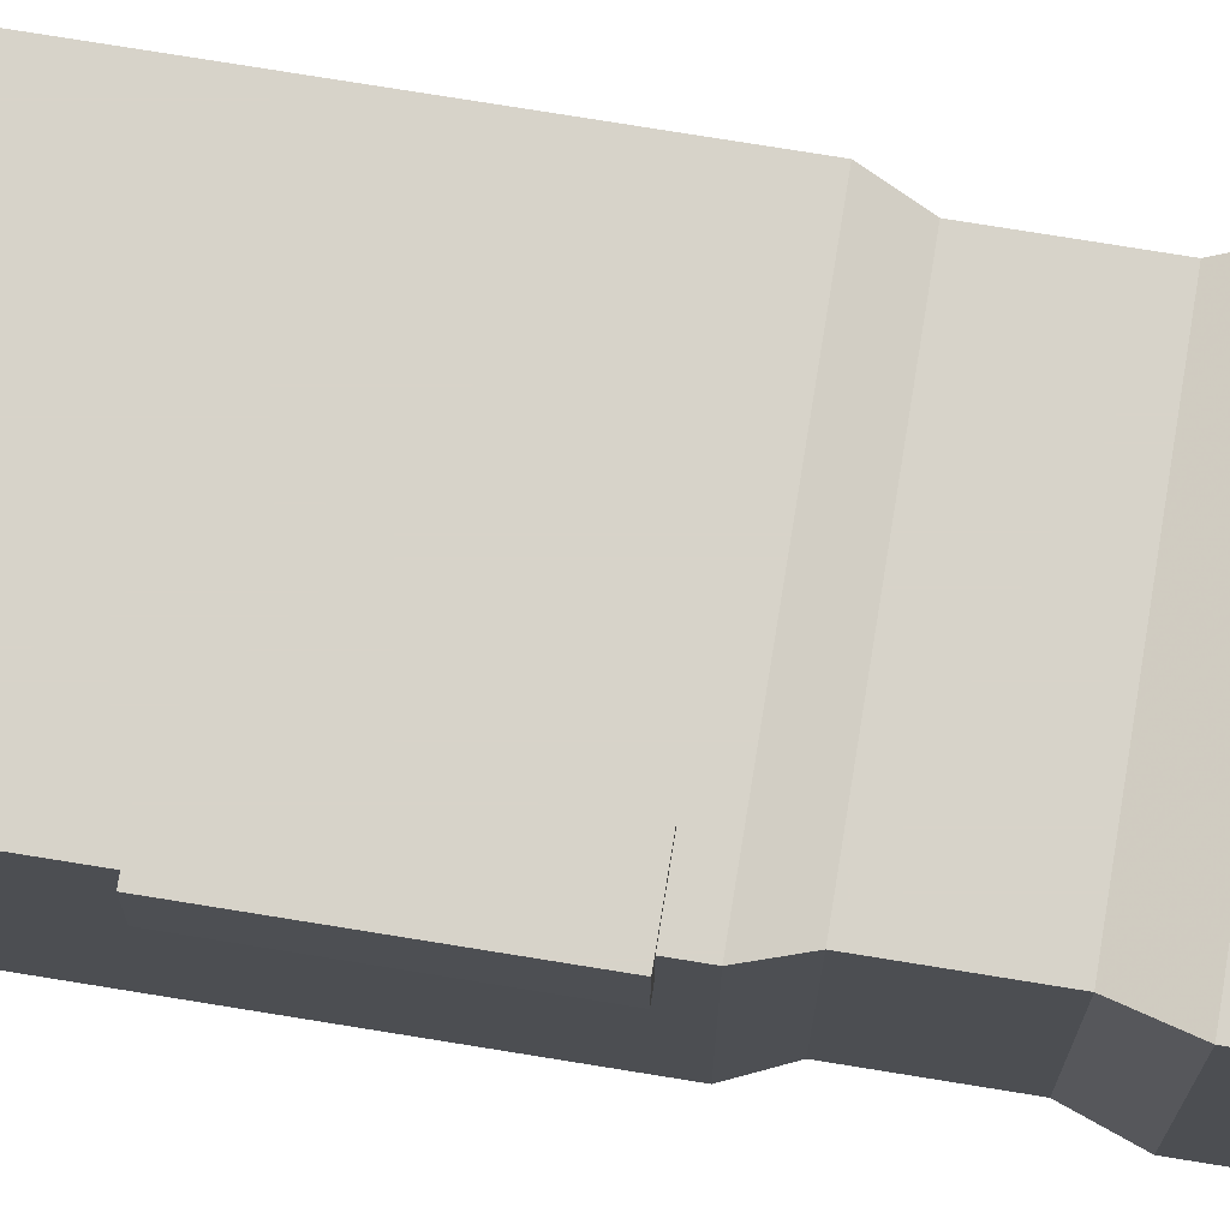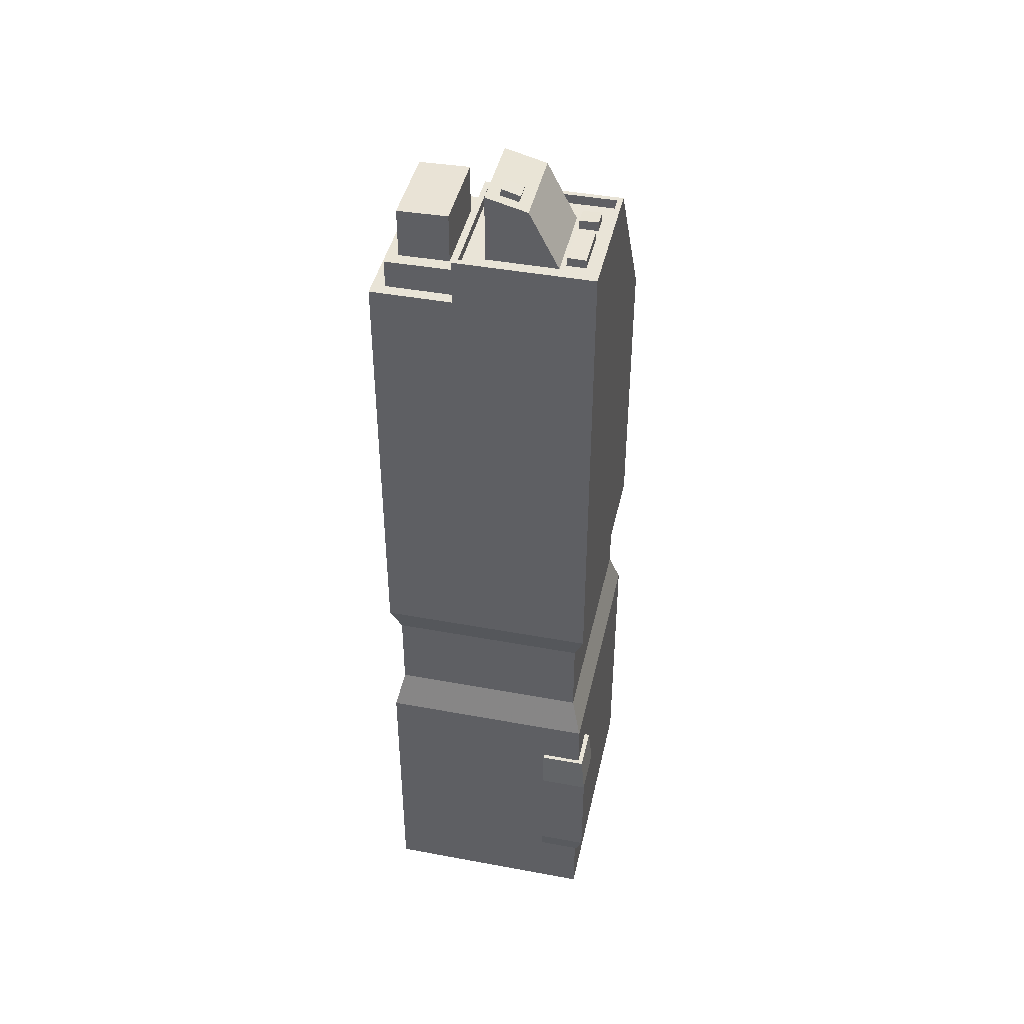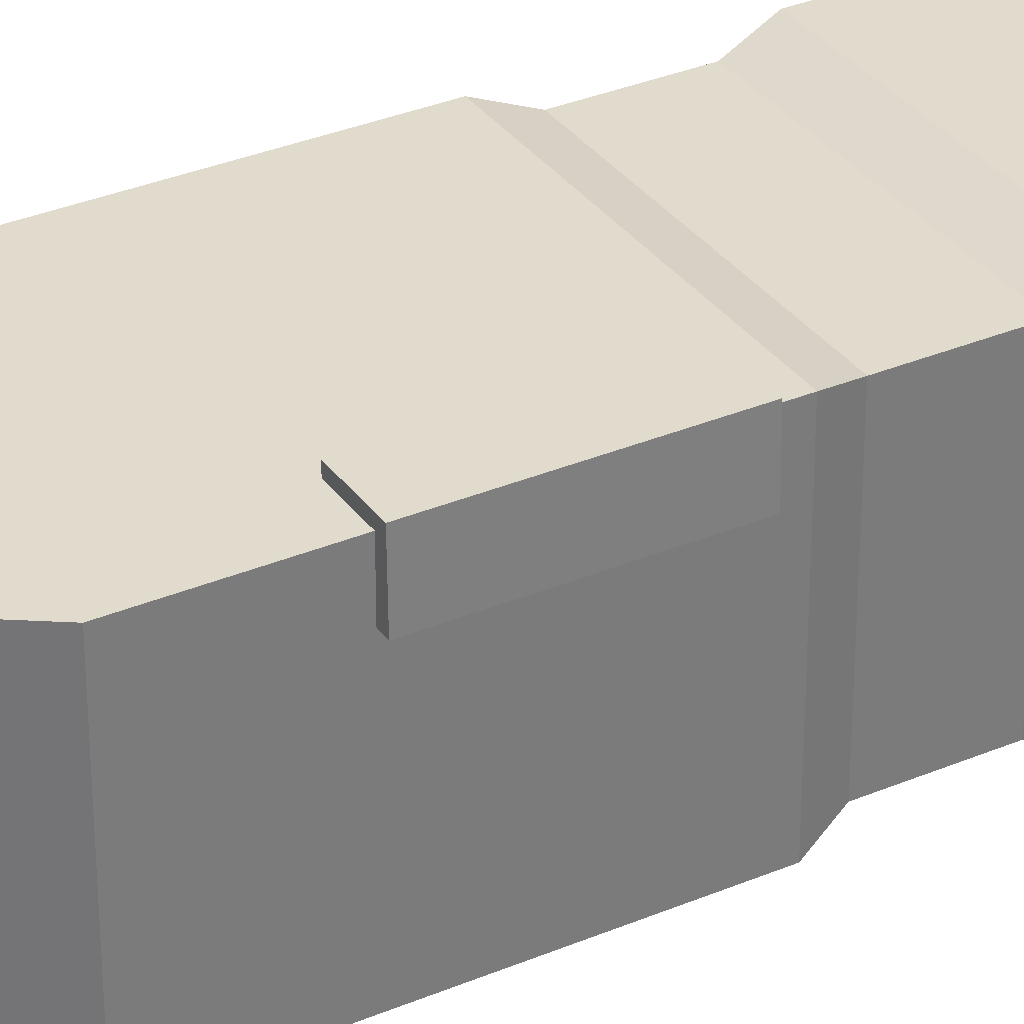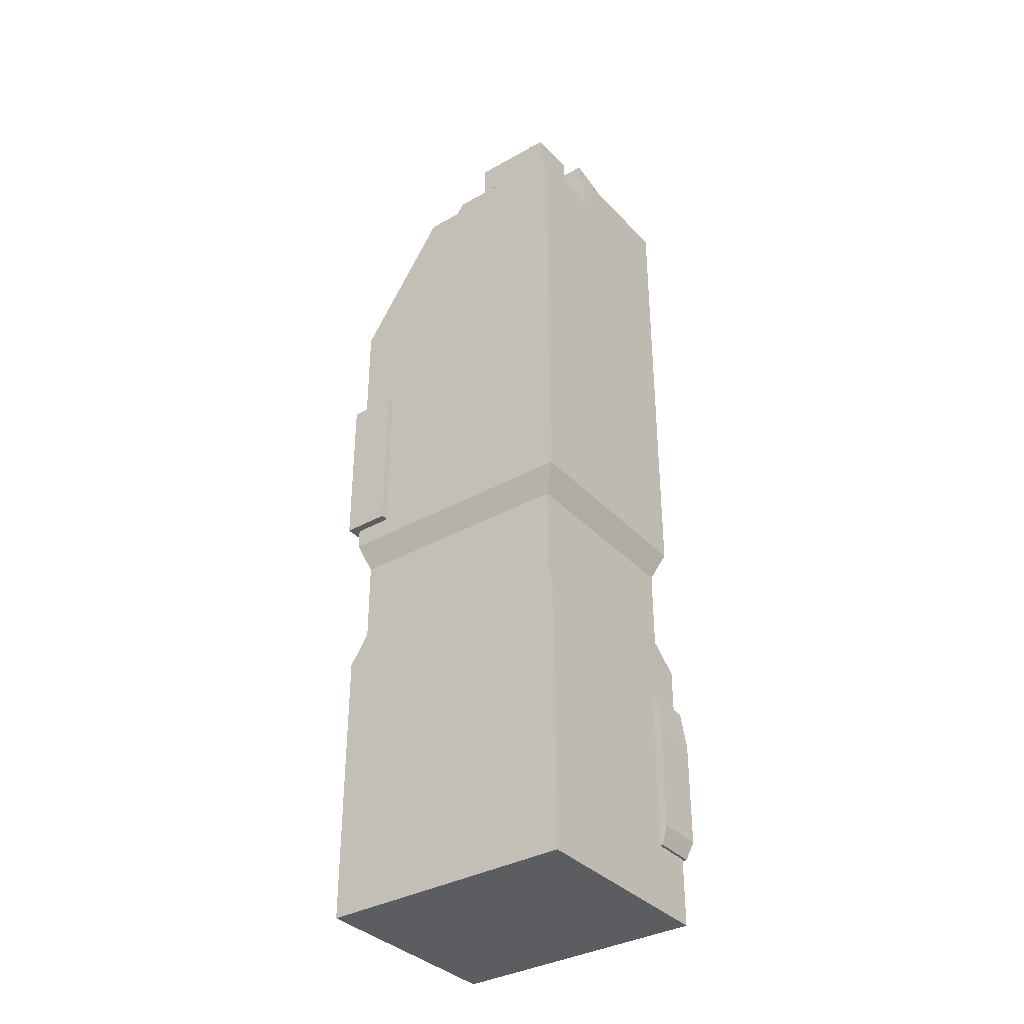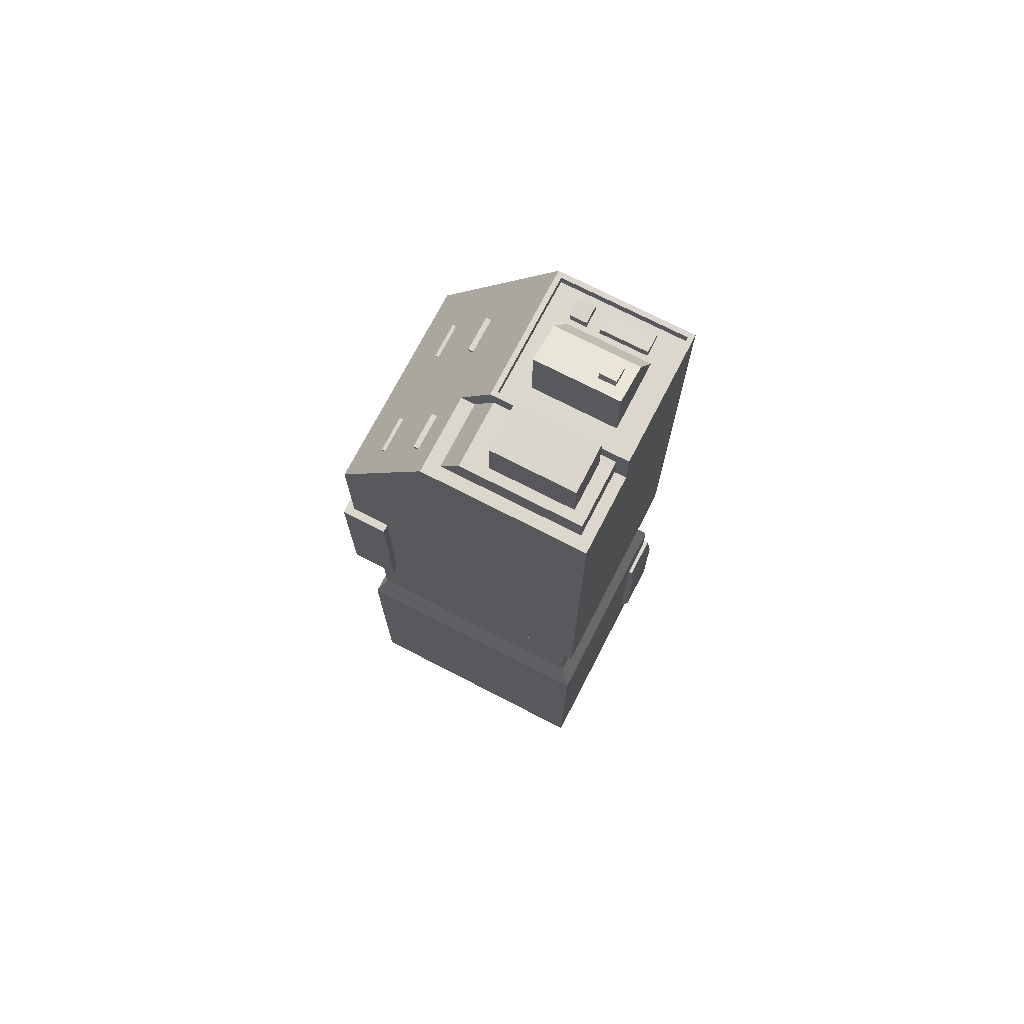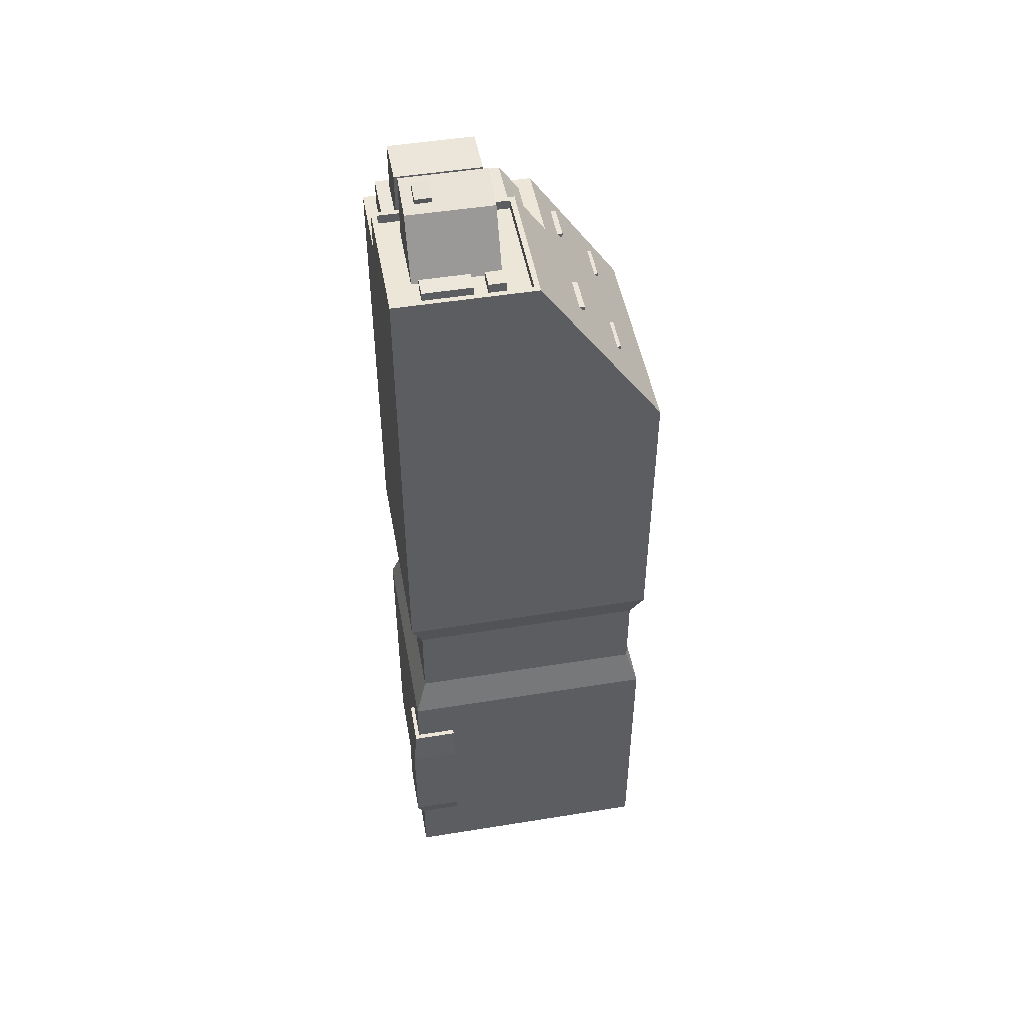
<metadata>
{"format":"obj","ext":"obj","renderer":"f3d","projection":"perspective","resolution":1024,"background":"white","views":[{"elev":76.1,"azim":-80.8,"up":"+Z"},{"elev":43.1,"azim":102.4,"up":"+Y"},{"elev":33.2,"azim":-120.1,"up":"+Z"},{"elev":-35.5,"azim":36.6,"up":"+Y"},{"elev":72.8,"azim":27.3,"up":"+Y"},{"elev":48.9,"azim":169.8,"up":"+Y"}]}
</metadata>
<code>
v  -72.43 0 60.02
v  72.43 0 60.02
v  -72.43 0 -60.02
v  72.43 0 -60.02
v  -4.475 506.5 -60.02
v  72.43 506.5 -60.02
v  72.43 406.4 60.02
v  -72.43 406.4 60.02
v  72.43 406.4 -60.02
v  -72.43 406.4 -60.02
v  -72.43 0 15.37
v  72.43 0 15.37
v  72.43 506.5 15.37
v  -4.475 506.5 15.37
v  72.43 406.4 15.37
v  -72.43 406.4 15.37
v  -21.38 481.6 60.02
v  72.43 481.6 60.02
v  72.43 481.6 -60.02
v  -21.38 481.6 -60.02
v  72.43 481.6 15.37
v  -21.38 481.6 15.37
v  69.53 506.5 12.48
v  69.53 506.5 -57.12
v  -1.575 506.5 -57.12
v  -1.575 506.5 12.48
v  69.53 501.3 12.48
v  69.53 501.3 -57.12
v  -1.575 501.3 -57.12
v  -1.575 501.3 12.48
v  72.43 240.3 60.02
v  72.43 240.3 -60.02
v  -72.43 240.3 -60.02
v  -72.43 240.3 60.02
v  72.43 240.3 15.37
v  -72.43 240.3 15.37
v  72.43 156.3 60.02
v  72.43 156.3 -60.02
v  -72.43 156.3 -60.02
v  72.43 156.3 15.37
v  -72.43 156.3 15.37
v  -72.43 156.3 60.02
v  -65.86 223.5 55.04
v  65.86 223.5 55.04
v  65.86 223.5 -54.11
v  -65.86 223.5 -54.11
v  65.86 223.5 14.44
v  -65.86 223.5 14.44
v  65.86 177.4 55.04
v  65.86 177.4 -54.11
v  -65.86 177.4 -54.11
v  65.86 177.4 14.44
v  -65.86 177.4 14.44
v  -65.86 177.4 55.04
v  11.55 491.4 47.02
v  58.71 491.4 47.02
v  11.55 491.4 19.62
v  58.71 491.4 19.62
v  11.55 524.2 47.02
v  58.71 524.2 47.02
v  11.55 524.8 19.62
v  58.71 524.8 19.62
v  58.71 491.4 -43.1
v  11.55 491.4 -43.1
v  58.71 491.4 0.8578
v  11.55 491.4 0.8578
v  58.71 532.7 -21.77
v  11.55 532.7 -21.77
v  58.71 538.7 0.8578
v  11.55 538.7 0.8578
v  43.23 534.7 -4.99
v  52.63 534.7 -4.99
v  43.23 532 -15
v  52.63 532 -15
v  43.23 540.7 -6.599
v  52.63 540.7 -6.599
v  43.23 537.8 -16.55
v  52.63 537.8 -16.55
v  28.29 499.4 -40.98
v  55.21 499.4 -40.98
v  28.29 499.4 -51.34
v  55.21 499.4 -51.34
v  28.29 506.2 -40.98
v  55.21 506.2 -40.98
v  28.29 506 -51.34
v  55.21 506 -51.34
v  11.55 500 -40.98
v  20.94 500 -40.98
v  11.55 500 -51.34
v  20.94 500 -51.34
v  11.55 506.2 -40.98
v  20.94 506.2 -40.98
v  11.55 506.6 -51.34
v  20.94 506.6 -51.34
v  -33.38 466.1 -14.69
v  -28.76 466.1 -14.69
v  -33.38 466.1 -34.83
v  -28.76 466.1 -34.83
v  -33.38 468.1 -14.69
v  -28.76 468.1 -14.69
v  -33.38 468.3 -34.83
v  -28.76 468.3 -34.83
v  -33.38 466.1 45.97
v  -28.76 466.1 45.97
v  -33.38 466.1 25.83
v  -28.76 466.1 25.83
v  -33.38 468.1 45.97
v  -28.76 468.1 45.97
v  -33.38 468.3 25.83
v  -28.76 468.3 25.83
v  -54.44 433.6 45.97
v  -49.81 433.6 45.97
v  -54.44 433.6 25.83
v  -49.81 433.6 25.83
v  -54.44 435.7 45.97
v  -49.81 435.7 45.97
v  -54.44 435.8 25.83
v  -49.81 435.8 25.83
v  -54.44 433.6 -14.69
v  -49.81 433.6 -14.69
v  -54.44 433.6 -34.83
v  -49.81 433.6 -34.83
v  -54.44 435.7 -14.69
v  -49.81 435.7 -14.69
v  -54.44 435.8 -34.83
v  -49.81 435.8 -34.83
v  -50.54 251.8 64.42
v  -50.54 343.1 64.42
v  -50.54 251.8 37.02
v  -50.54 343.1 37.02
v  -76.97 251.8 64.42
v  -76.97 343.1 64.42
v  -77.56 251.8 37.02
v  -77.56 343.1 37.02
v  73.99 38.32 -37.63
v  74.77 129.7 -37.63
v  73.99 38.32 -61.65
v  74.77 129.7 -62.79
v  50.5 38.32 -37.63
v  50.5 129.7 -37.63
v  49.92 38.32 -61.65
v  49.92 129.7 -62.79
v  76.93 108.9 -65.03
v  76.93 108.9 -37.63
v  50.5 108.9 -37.63
v  49.92 108.9 -65.03
v  76.93 49.19 -65.03
v  50.5 49.19 -37.63
v  76.93 49.19 -37.63
v  49.92 49.19 -65.03
v  -17.13 476.4 52.91
v  65.91 476.4 52.91
v  -17.13 476.4 14.6
v  65.91 476.4 14.6
v  -2.595 497.1 52.91
v  65.91 497.1 52.91
v  -2.595 497.4 14.6
v  65.91 497.4 14.6
o Box002
g Box002
f 1 11 12 2
f 1 2 37 42
f 2 12 40 37
f 4 3 39 38
f 3 11 41 39
f 7 18 17 8
f 9 19 21 15
f 10 20 19 9
f 8 17 22 16
f 11 3 4 12
f 12 4 38 40
f 11 1 42 41
f 14 5 20 22
f 27 28 29 30
f 19 6 13 21
f 20 5 6 19
f 18 7 15 21
f 20 10 16 22
f 18 21 22 17
f 22 21 13 14
f 13 6 24 23
f 6 5 25 24
f 5 14 26 25
f 14 13 23 26
f 23 24 28 27
f 24 25 29 28
f 25 26 30 29
f 26 23 27 30
f 31 7 8 34
f 35 15 7 31
f 33 10 9 32
f 36 16 10 33
f 32 9 15 35
f 34 8 16 36
f 37 49 54 42
f 40 52 49 37
f 39 51 50 38
f 41 53 51 39
f 38 50 52 40
f 42 54 53 41
f 44 31 34 43
f 47 35 31 44
f 46 33 32 45
f 48 36 33 46
f 45 32 35 47
f 43 34 36 48
f 49 44 43 54
f 52 47 44 49
f 51 46 45 50
f 53 48 46 51
f 50 45 47 52
f 54 43 48 53
f 55 57 58 56
f 59 60 62 61
f 55 56 60 59
f 56 58 62 60
f 58 57 61 62
f 57 55 59 61
f 63 65 66 64
f 67 68 70 69
f 63 64 68 67
f 64 66 70 68
f 66 65 69 70
f 65 63 67 69
f 71 73 74 72
f 75 76 78 77
f 71 72 76 75
f 72 74 78 76
f 74 73 77 78
f 73 71 75 77
f 79 81 82 80
f 83 84 86 85
f 79 80 84 83
f 80 82 86 84
f 82 81 85 86
f 81 79 83 85
f 87 89 90 88
f 91 92 94 93
f 87 88 92 91
f 88 90 94 92
f 90 89 93 94
f 89 87 91 93
f 95 97 98 96
f 99 100 102 101
f 95 96 100 99
f 96 98 102 100
f 98 97 101 102
f 97 95 99 101
f 103 105 106 104
f 107 108 110 109
f 103 104 108 107
f 104 106 110 108
f 106 105 109 110
f 105 103 107 109
f 111 113 114 112
f 115 116 118 117
f 111 112 116 115
f 112 114 118 116
f 114 113 117 118
f 113 111 115 117
f 119 121 122 120
f 123 124 126 125
f 119 120 124 123
f 120 122 126 124
f 122 121 125 126
f 121 119 123 125
f 127 129 130 128
f 131 132 134 133
f 127 128 132 131
f 128 130 134 132
f 130 129 133 134
f 129 127 131 133
f 135 137 147 149
f 139 148 150 141
f 135 149 148 139
f 136 138 142 140
f 138 143 146 142
f 137 135 139 141
f 143 138 136 144
f 145 140 142 146
f 144 136 140 145
f 143 147 150 146
f 147 143 144 149
f 148 145 146 150
f 149 144 145 148
f 147 137 141 150
f 151 153 154 152
f 155 156 158 157
f 151 152 156 155
f 152 154 158 156
f 154 153 157 158
f 153 151 155 157

</code>
